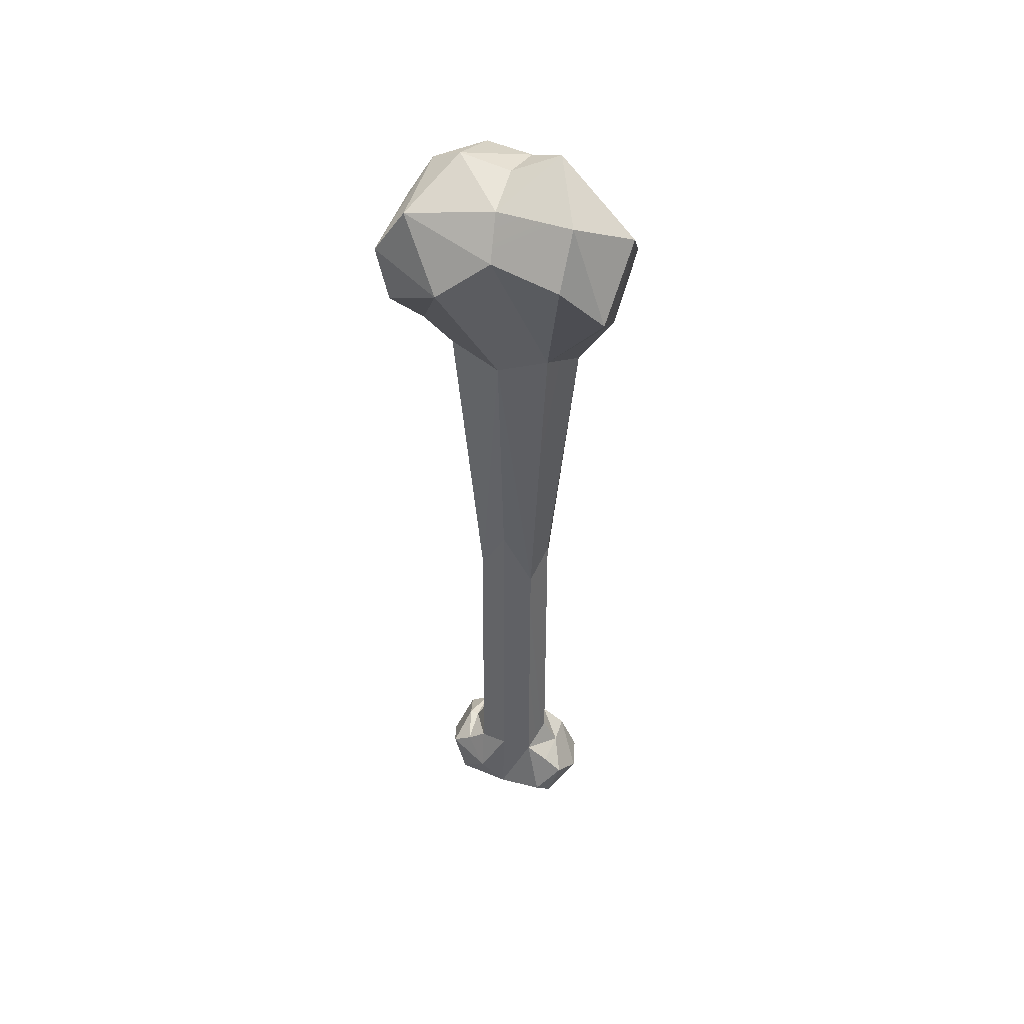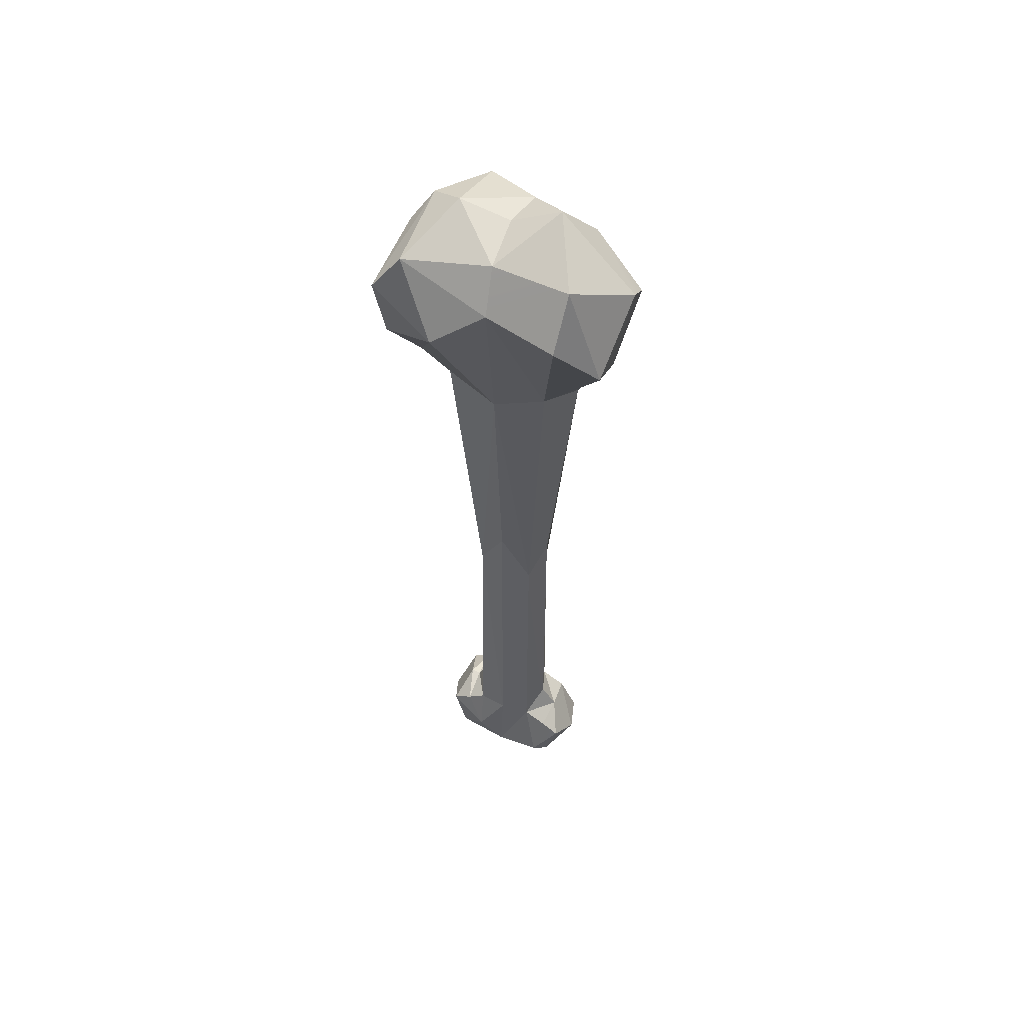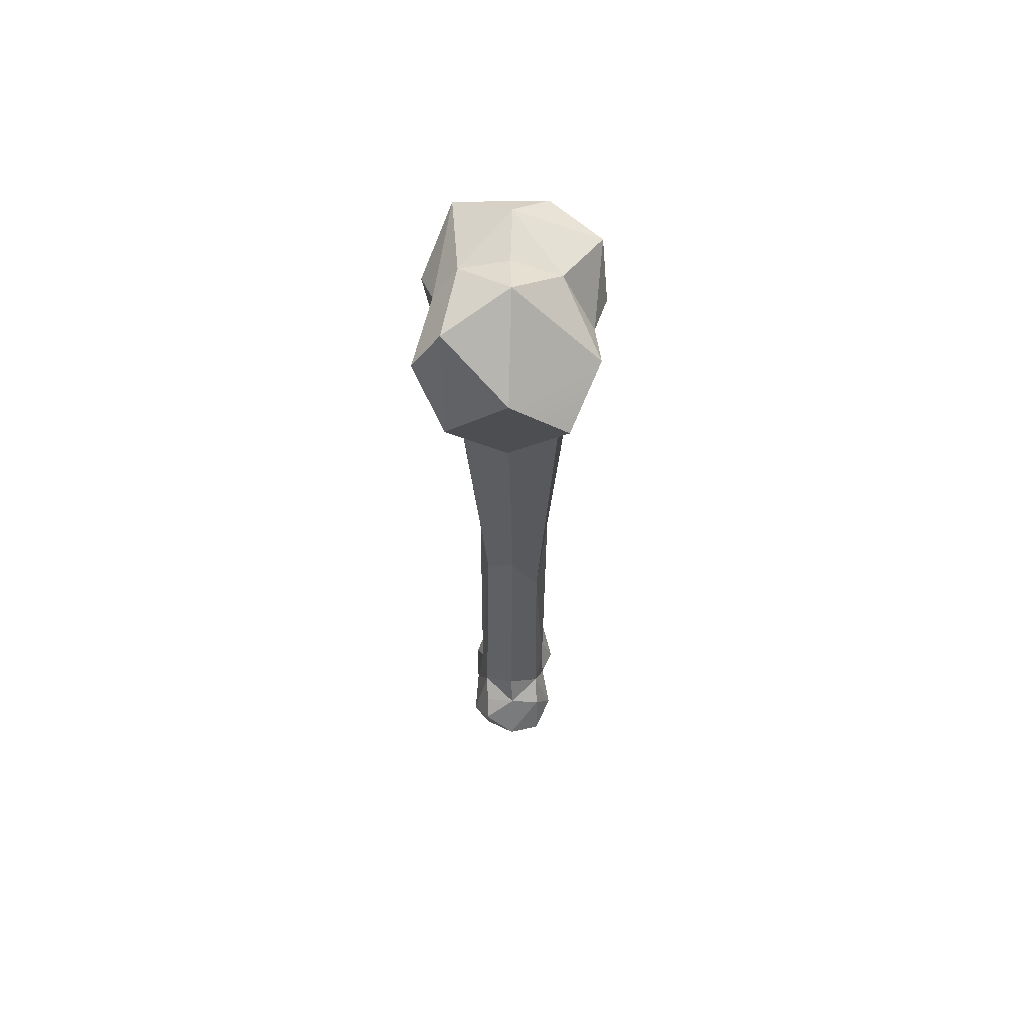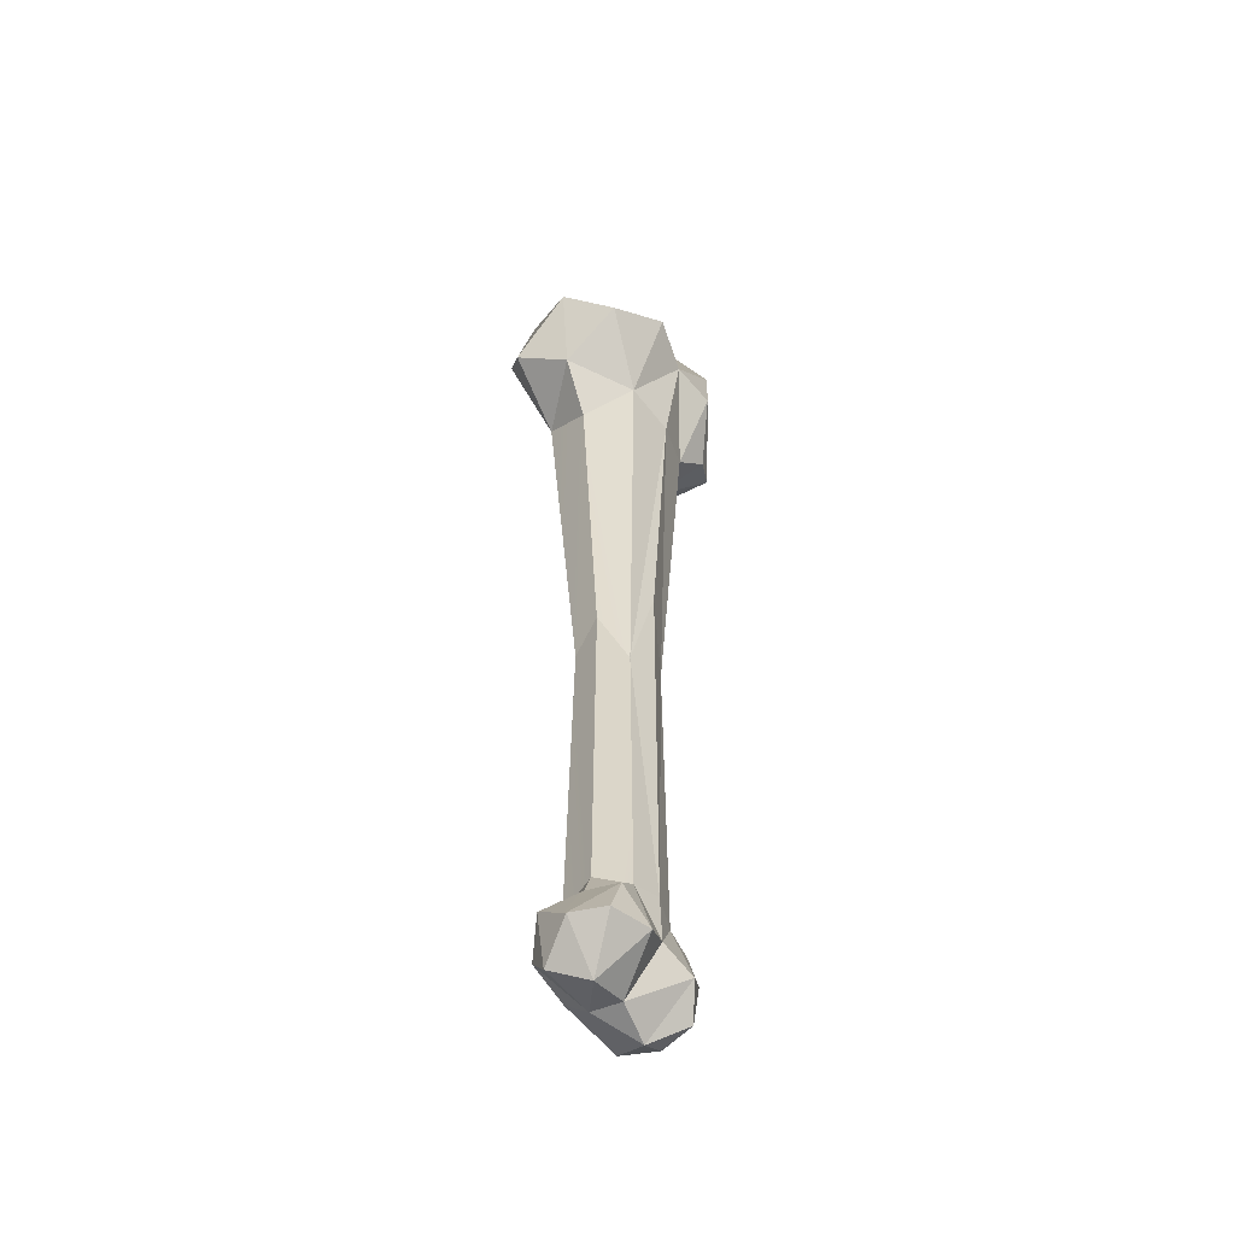
<metadata>
{"format":"obj","ext":"obj","renderer":"f3d","projection":"perspective","resolution":1024,"background":"white","views":[{"elev":46.9,"azim":-160.9,"up":"+Y"},{"elev":55.3,"azim":-157.5,"up":"+Y"},{"elev":61.3,"azim":-87.2,"up":"+Y"},{"elev":-52.2,"azim":-60.6,"up":"+Y"}]}
</metadata>
<code>
g boneDemon
v 0.06251 -0.2134 0.05511
v 0.09417 -0.1814 0.01469
v 0.07544 -0.2163 0.01479
v 0.1438 0.8045 0.05562
v 0.128 0.7344 -0.05543
v 0.1298 0.7375 0.06881
v 0.1421 0.8035 -0.05595
v -0.0939 0.893 -0.05903
v -0.1438 0.8378 0.01442
v -0.1326 0.7651 -0.05589
v 0.05563 0.6789 -0.04314
v -0.006033 0.6632 -0.05768
v 0.03072 0.2665 -0.01912
v -0.006033 0.6632 -0.05768
v -0.003264 0.3379 -0.03078
v 0.03072 0.2665 -0.01912
v 0.05441 0.6855 0.06871
v 0.07368 0.65 0.01204
v 0.03072 0.2558 0.04725
v 0.04343 0.3222 0.01407
v -0.06372 0.686 0.06959
v -0.005351 0.67 0.08187
v -0.03723 0.215 0.04724
v -0.005351 0.67 0.08187
v -0.003266 0.3466 0.05892
v -0.03723 0.215 0.04724
v -0.06372 0.686 0.06959
v -0.03723 0.215 0.04724
v -0.08438 0.6469 0.01199
v -0.04994 0.2903 0.01407
v -0.05121 -0.102 0.01209
v -0.03855 -0.1186 0.04986
v -0.06921 -0.1368 0.01506
v -0.03855 -0.1186 0.04986
v -0.0667 -0.1424 0.05317
v -0.06921 -0.1368 0.01506
v -0.005303 -0.2192 -0.01518
v -0.05284 -0.234 0.01718
v -0.005424 -0.2225 0.02053
v -0.005424 -0.2225 0.02053
v -0.05284 -0.234 0.01718
v -0.04368 -0.19 0.07148
v -0.005303 -0.2192 -0.01518
v 0.04065 -0.2364 0.01626
v 0.06421 -0.2138 -0.0254
v 0.04439 -0.1015 0.01211
v 0.03296 -0.1189 -0.0248
v 0.05621 -0.1275 0.01455
v 0.03296 -0.1189 -0.0248
v 0.05557 -0.1374 -0.02548
v 0.05621 -0.1275 0.01455
v -0.006909 0.7893 0.1035
v 0.06401 0.8605 0.1078
v 0.0441 0.7748 0.1166
v 0.07368 0.65 0.01204
v 0.05441 0.6855 0.06871
v 0.09319 0.7029 0.01138
v 0.05441 0.6855 0.06871
v 0.0897 0.7158 0.08287
v 0.09319 0.7029 0.01138
v 0.05563 0.6789 -0.04314
v 0.08854 0.7117 -0.04838
v 0.0552 0.7862 -0.09418
v -0.006033 0.6632 -0.05768
v -0.001254 0.8852 -0.04684
v 0.05996 0.9114 0.008718
v 0.0003062 0.9005 0.009305
v -0.0939 0.893 -0.05903
v -0.1326 0.7651 -0.05589
v -0.09037 0.8287 -0.09266
v -0.06344 0.6817 -0.04551
v -0.1255 0.7138 0.01197
v -0.08438 0.6469 0.01199
v -0.005286 0.8849 0.06599
v -0.05658 0.9317 0.01352
v 0.0003062 0.9005 0.009305
v -0.001254 0.8852 -0.04684
v -0.004976 0.8346 -0.07532
v 0.1022 0.8669 -0.05984
v 0.1421 0.8035 -0.05595
v 0.1022 0.8669 -0.05984
v 0.0552 0.7862 -0.09418
v -0.005286 0.8849 0.06599
v 0.05996 0.9114 0.008718
v 0.06401 0.8605 0.1078
v 0.06401 0.8605 0.1078
v -0.006909 0.7893 0.1035
v -0.005286 0.8849 0.06599
v -0.05658 0.9317 0.01352
v -0.1438 0.8378 0.01442
v -0.0939 0.893 -0.05903
v -0.001254 0.8852 -0.04684
v -0.05658 0.9317 0.01352
v -0.0939 0.893 -0.05903
v 0.03296 -0.1189 -0.0248
v -0.003506 -0.1104 -0.03393
v 0.02857 -0.1687 -0.04459
v -0.003506 -0.1104 -0.03393
v -0.003904 -0.1985 -0.04218
v 0.02857 -0.1687 -0.04459
v 0.07955 -0.1541 -0.02467
v 0.02857 -0.1687 -0.04459
v 0.06421 -0.2138 -0.0254
v 0.07946 -0.1525 0.05383
v 0.06753 -0.1264 0.01451
v 0.09417 -0.1814 0.01469
v 0.07955 -0.1541 -0.02467
v 0.03186 -0.1178 0.04984
v 0.05557 -0.1365 0.05497
v 0.03486 -0.1851 0.07197
v -0.04368 -0.19 0.07148
v -0.03855 -0.1186 0.04986
v -0.003469 -0.1666 0.06006
v -0.03855 -0.1186 0.04986
v -0.003257 -0.1094 0.05798
v -0.003469 -0.1666 0.06006
v -0.0883 -0.1905 0.05402
v -0.0667 -0.1424 0.05317
v -0.04368 -0.19 0.07148
v -0.0667 -0.1424 0.05317
v -0.09918 -0.1899 0.01527
v -0.06921 -0.1368 0.01506
v -0.08727 -0.161 -0.02262
v -0.03912 -0.1202 -0.02542
v -0.06576 -0.1418 -0.02342
v -0.05922 -0.1923 -0.04337
v -0.08727 -0.161 -0.02262
v -0.08727 -0.161 -0.02262
v -0.07171 -0.218 -0.02306
v -0.05922 -0.1923 -0.04337
v -0.05922 -0.1923 -0.04337
v -0.003904 -0.1985 -0.04218
v -0.03912 -0.1202 -0.02542
v -0.09918 -0.1899 0.01527
v -0.07171 -0.218 -0.02306
v -0.08727 -0.161 -0.02262
v -0.0667 -0.1424 0.05317
v -0.0883 -0.1905 0.05402
v -0.09918 -0.1899 0.01527
v -0.0667 -0.1424 0.05317
v -0.03855 -0.1186 0.04986
v -0.04368 -0.19 0.07148
v -0.003257 -0.1094 0.05798
v 0.03186 -0.1178 0.04984
v -0.003469 -0.1666 0.06006
v 0.03186 -0.1178 0.04984
v 0.03486 -0.1851 0.07197
v -0.003469 -0.1666 0.06006
v 0.07946 -0.1525 0.05383
v 0.06251 -0.2134 0.05511
v 0.03486 -0.1851 0.07197
v 0.05557 -0.1365 0.05497
v 0.07946 -0.1525 0.05383
v 0.03486 -0.1851 0.07197
v 0.09417 -0.1814 0.01469
v 0.06251 -0.2134 0.05511
v 0.07946 -0.1525 0.05383
v 0.05557 -0.1374 -0.02548
v 0.03296 -0.1189 -0.0248
v 0.02857 -0.1687 -0.04459
v 0.02857 -0.1687 -0.04459
v -0.003904 -0.1985 -0.04218
v 0.06421 -0.2138 -0.0254
v 0.07955 -0.1541 -0.02467
v 0.05557 -0.1374 -0.02548
v 0.02857 -0.1687 -0.04459
v -0.003506 -0.1104 -0.03393
v -0.03912 -0.1202 -0.02542
v -0.003904 -0.1985 -0.04218
v -0.09037 0.8287 -0.09266
v -0.004976 0.8346 -0.07532
v -0.0939 0.893 -0.05903
v -0.001254 0.8852 -0.04684
v -0.05658 0.9317 0.01352
v -0.06391 0.8133 0.1117
v -0.1438 0.8378 0.01442
v -0.1315 0.7715 0.08069
v -0.05658 0.9317 0.01352
v -0.005286 0.8849 0.06599
v -0.06391 0.8133 0.1117
v 0.1078 0.869 0.04698
v 0.1438 0.8045 0.05562
v 0.06401 0.8605 0.1078
v 0.05996 0.9114 0.008718
v 0.1078 0.869 0.04698
v 0.06401 0.8605 0.1078
v 0.1022 0.8669 -0.05984
v 0.1421 0.8035 -0.05595
v 0.1078 0.869 0.04698
v 0.1421 0.8035 -0.05595
v 0.1438 0.8045 0.05562
v 0.1078 0.869 0.04698
v 0.05996 0.9114 0.008718
v 0.1022 0.8669 -0.05984
v 0.1078 0.869 0.04698
v 0.05996 0.9114 0.008718
v -0.001254 0.8852 -0.04684
v 0.1022 0.8669 -0.05984
v 0.1022 0.8669 -0.05984
v -0.004976 0.8346 -0.07532
v 0.0552 0.7862 -0.09418
v -0.05658 0.9317 0.01352
v -0.001254 0.8852 -0.04684
v 0.0003062 0.9005 0.009305
v -0.06372 0.686 0.06959
v -0.1315 0.7715 0.08069
v -0.06391 0.8133 0.1117
v -0.1255 0.7138 0.01197
v -0.1315 0.7715 0.08069
v -0.06372 0.686 0.06959
v -0.06372 0.686 0.06959
v -0.08438 0.6469 0.01199
v -0.1255 0.7138 0.01197
v -0.06344 0.6817 -0.04551
v -0.1326 0.7651 -0.05589
v -0.1255 0.7138 0.01197
v -0.06344 0.6817 -0.04551
v -0.004976 0.8346 -0.07532
v -0.09037 0.8287 -0.09266
v -0.1326 0.7651 -0.05589
v -0.06344 0.6817 -0.04551
v -0.09037 0.8287 -0.09266
v 0.05996 0.9114 0.008718
v -0.005286 0.8849 0.06599
v 0.0003062 0.9005 0.009305
v 0.128 0.7344 -0.05543
v 0.1421 0.8035 -0.05595
v 0.0552 0.7862 -0.09418
v 0.08854 0.7117 -0.04838
v 0.128 0.7344 -0.05543
v 0.0552 0.7862 -0.09418
v 0.09319 0.7029 0.01138
v 0.128 0.7344 -0.05543
v 0.08854 0.7117 -0.04838
v 0.08854 0.7117 -0.04838
v 0.05563 0.6789 -0.04314
v 0.09319 0.7029 0.01138
v 0.05563 0.6789 -0.04314
v 0.07368 0.65 0.01204
v 0.09319 0.7029 0.01138
v 0.0897 0.7158 0.08287
v 0.1298 0.7375 0.06881
v 0.09319 0.7029 0.01138
v 0.1298 0.7375 0.06881
v 0.0897 0.7158 0.08287
v 0.0441 0.7748 0.1166
v 0.0897 0.7158 0.08287
v 0.05441 0.6855 0.06871
v 0.0441 0.7748 0.1166
v 0.06401 0.8605 0.1078
v 0.1438 0.8045 0.05562
v 0.0441 0.7748 0.1166
v 0.1438 0.8045 0.05562
v 0.1298 0.7375 0.06881
v 0.0441 0.7748 0.1166
v 0.05621 -0.1275 0.01455
v 0.06753 -0.1264 0.01451
v 0.05557 -0.1365 0.05497
v 0.06753 -0.1264 0.01451
v 0.07946 -0.1525 0.05383
v 0.05557 -0.1365 0.05497
v 0.05557 -0.1365 0.05497
v 0.03186 -0.1178 0.04984
v 0.05621 -0.1275 0.01455
v 0.03186 -0.1178 0.04984
v 0.04439 -0.1015 0.01211
v 0.05621 -0.1275 0.01455
v 0.05621 -0.1275 0.01455
v 0.05557 -0.1374 -0.02548
v 0.06753 -0.1264 0.01451
v 0.05557 -0.1374 -0.02548
v 0.07955 -0.1541 -0.02467
v 0.06753 -0.1264 0.01451
v 0.04065 -0.2364 0.01626
v -0.005303 -0.2192 -0.01518
v -0.005424 -0.2225 0.02053
v 0.06251 -0.2134 0.05511
v 0.04065 -0.2364 0.01626
v 0.03486 -0.1851 0.07197
v 0.04065 -0.2364 0.01626
v -0.005424 -0.2225 0.02053
v 0.03486 -0.1851 0.07197
v -0.05284 -0.234 0.01718
v -0.0883 -0.1905 0.05402
v -0.04368 -0.19 0.07148
v -0.05284 -0.234 0.01718
v -0.005303 -0.2192 -0.01518
v -0.07171 -0.218 -0.02306
v -0.07171 -0.218 -0.02306
v -0.005303 -0.2192 -0.01518
v -0.05922 -0.1923 -0.04337
v -0.005303 -0.2192 -0.01518
v -0.003904 -0.1985 -0.04218
v -0.05922 -0.1923 -0.04337
v -0.06921 -0.1368 0.01506
v -0.08727 -0.161 -0.02262
v -0.06576 -0.1418 -0.02342
v -0.06576 -0.1418 -0.02342
v -0.03912 -0.1202 -0.02542
v -0.06921 -0.1368 0.01506
v -0.03912 -0.1202 -0.02542
v -0.05121 -0.102 0.01209
v -0.06921 -0.1368 0.01506
v -0.04994 0.2903 0.01407
v -0.05121 -0.102 0.01209
v -0.03723 0.2575 -0.0191
v -0.03912 -0.1202 -0.02542
v -0.04994 0.2903 0.01407
v -0.03723 0.2575 -0.0191
v -0.08438 0.6469 0.01199
v -0.06344 0.6817 -0.04551
v -0.04994 0.2903 0.01407
v -0.03723 0.215 0.04724
v -0.05121 -0.102 0.01209
v -0.03855 -0.1186 0.04986
v -0.003266 0.3466 0.05892
v 0.03072 0.2558 0.04725
v -0.003257 -0.1094 0.05798
v 0.03072 0.2558 0.04725
v 0.03186 -0.1178 0.04984
v -0.003257 -0.1094 0.05798
v -0.003266 0.3466 0.05892
v -0.003257 -0.1094 0.05798
v -0.03723 0.215 0.04724
v -0.003257 -0.1094 0.05798
v -0.03855 -0.1186 0.04986
v -0.03723 0.215 0.04724
v -0.003266 0.3466 0.05892
v -0.005351 0.67 0.08187
v 0.03072 0.2558 0.04725
v -0.005351 0.67 0.08187
v 0.05441 0.6855 0.06871
v 0.03072 0.2558 0.04725
v 0.04343 0.3222 0.01407
v 0.03072 0.2665 -0.01912
v 0.04439 -0.1015 0.01211
v 0.03296 -0.1189 -0.0248
v 0.04343 0.3222 0.01407
v 0.04439 -0.1015 0.01211
v 0.03072 0.2558 0.04725
v 0.03186 -0.1178 0.04984
v 0.04343 0.3222 0.01407
v 0.07368 0.65 0.01204
v 0.03072 0.2665 -0.01912
v 0.05563 0.6789 -0.04314
v -0.003264 0.3379 -0.03078
v -0.03723 0.2575 -0.0191
v -0.003506 -0.1104 -0.03393
v -0.03723 0.2575 -0.0191
v -0.03912 -0.1202 -0.02542
v -0.003506 -0.1104 -0.03393
v -0.003264 0.3379 -0.03078
v -0.003506 -0.1104 -0.03393
v 0.03072 0.2665 -0.01912
v -0.003506 -0.1104 -0.03393
v 0.03296 -0.1189 -0.0248
v 0.03072 0.2665 -0.01912
v -0.003264 0.3379 -0.03078
v -0.006033 0.6632 -0.05768
v -0.03723 0.2575 -0.0191
v -0.006033 0.6632 -0.05768
v -0.06344 0.6817 -0.04551
v -0.03723 0.2575 -0.0191
v -0.1315 0.7715 0.08069
v -0.1255 0.7138 0.01197
v -0.1438 0.8378 0.01442
v -0.1255 0.7138 0.01197
v -0.1326 0.7651 -0.05589
v -0.1438 0.8378 0.01442
v 0.0441 0.7748 0.1166
v 0.05441 0.6855 0.06871
v -0.006909 0.7893 0.1035
v 0.05441 0.6855 0.06871
v -0.005351 0.67 0.08187
v -0.006909 0.7893 0.1035
v -0.005351 0.67 0.08187
v -0.06372 0.686 0.06959
v -0.006909 0.7893 0.1035
v -0.06372 0.686 0.06959
v -0.06391 0.8133 0.1117
v -0.006909 0.7893 0.1035
v 0.09319 0.7029 0.01138
v 0.1298 0.7375 0.06881
v 0.128 0.7344 -0.05543
v -0.06344 0.6817 -0.04551
v -0.006033 0.6632 -0.05768
v -0.004976 0.8346 -0.07532
v -0.004976 0.8346 -0.07532
v -0.006033 0.6632 -0.05768
v 0.0552 0.7862 -0.09418
v -0.003904 -0.1985 -0.04218
v -0.005303 -0.2192 -0.01518
v 0.06421 -0.2138 -0.0254
v 0.06421 -0.2138 -0.0254
v 0.04065 -0.2364 0.01626
v 0.07544 -0.2163 0.01479
v 0.04065 -0.2364 0.01626
v 0.06251 -0.2134 0.05511
v 0.07544 -0.2163 0.01479
v 0.07544 -0.2163 0.01479
v 0.09417 -0.1814 0.01469
v 0.06421 -0.2138 -0.0254
v 0.09417 -0.1814 0.01469
v 0.07955 -0.1541 -0.02467
v 0.06421 -0.2138 -0.0254
v 0.03486 -0.1851 0.07197
v -0.005424 -0.2225 0.02053
v -0.003469 -0.1666 0.06006
v -0.05284 -0.234 0.01718
v -0.07171 -0.218 -0.02306
v -0.09918 -0.1899 0.01527
v -0.0883 -0.1905 0.05402
v -0.05284 -0.234 0.01718
v -0.09918 -0.1899 0.01527
v -0.006909 0.7893 0.1035
v -0.06391 0.8133 0.1117
v -0.005286 0.8849 0.06599
v -0.005424 -0.2225 0.02053
v -0.04368 -0.19 0.07148
v -0.003469 -0.1666 0.06006
g boneDemon_0
f 3 2 1
f 6 5 4
f 5 7 4
f 10 9 8
f 13 12 11
f 16 15 14
f 19 18 17
f 19 20 18
f 23 22 21
f 26 25 24
f 29 28 27
f 29 30 28
f 33 32 31
f 36 35 34
f 39 38 37
f 42 41 40
f 45 44 43
f 48 47 46
f 51 50 49
f 54 53 52
f 57 56 55
f 60 59 58
f 63 62 61
f 63 61 64
f 67 66 65
f 70 69 68
f 73 72 71
f 76 75 74
f 79 78 77
f 82 81 80
f 85 84 83
f 88 87 86
f 91 90 89
f 94 93 92
f 97 96 95
f 100 99 98
f 103 102 101
f 106 105 104
f 106 107 105
f 110 109 108
f 113 112 111
f 116 115 114
f 119 118 117
f 122 121 120
f 121 122 123
f 126 125 124
f 126 127 125
f 130 129 128
f 133 132 131
f 136 135 134
f 139 138 137
f 142 141 140
f 145 144 143
f 148 147 146
f 151 150 149
f 154 153 152
f 157 156 155
f 160 159 158
f 163 162 161
f 166 165 164
f 169 168 167
f 172 171 170
f 172 173 171
f 176 175 174
f 177 175 176
f 180 179 178
f 183 182 181
f 186 185 184
f 189 188 187
f 192 191 190
f 195 194 193
f 198 197 196
f 201 200 199
f 204 203 202
f 207 206 205
f 210 209 208
f 213 212 211
f 216 215 214
f 219 218 217
f 222 221 220
f 225 224 223
f 228 227 226
f 231 230 229
f 234 233 232
f 237 236 235
f 240 239 238
f 243 242 241
f 246 245 244
f 249 248 247
f 252 251 250
f 255 254 253
f 258 257 256
f 261 260 259
f 264 263 262
f 267 266 265
f 270 269 268
f 273 272 271
f 276 275 274
f 279 278 277
f 282 281 280
f 285 284 283
f 288 287 286
f 291 290 289
f 294 293 292
f 297 296 295
f 300 299 298
f 303 302 301
f 306 305 304
f 306 307 305
f 310 309 308
f 310 311 309
f 314 313 312
f 314 315 313
f 318 317 316
f 321 320 319
f 324 323 322
f 327 326 325
f 330 329 328
f 333 332 331
f 336 335 334
f 336 337 335
f 340 339 338
f 340 341 339
f 344 343 342
f 344 345 343
f 348 347 346
f 351 350 349
f 354 353 352
f 357 356 355
f 360 359 358
f 363 362 361
f 366 365 364
f 369 368 367
f 372 371 370
f 375 374 373
f 378 377 376
f 381 380 379
f 384 383 382
f 387 386 385
f 390 389 388
f 393 392 391
f 396 395 394
f 399 398 397
f 402 401 400
f 405 404 403
f 408 407 406
f 411 410 409
f 414 413 412
f 417 416 415
f 420 419 418

</code>
